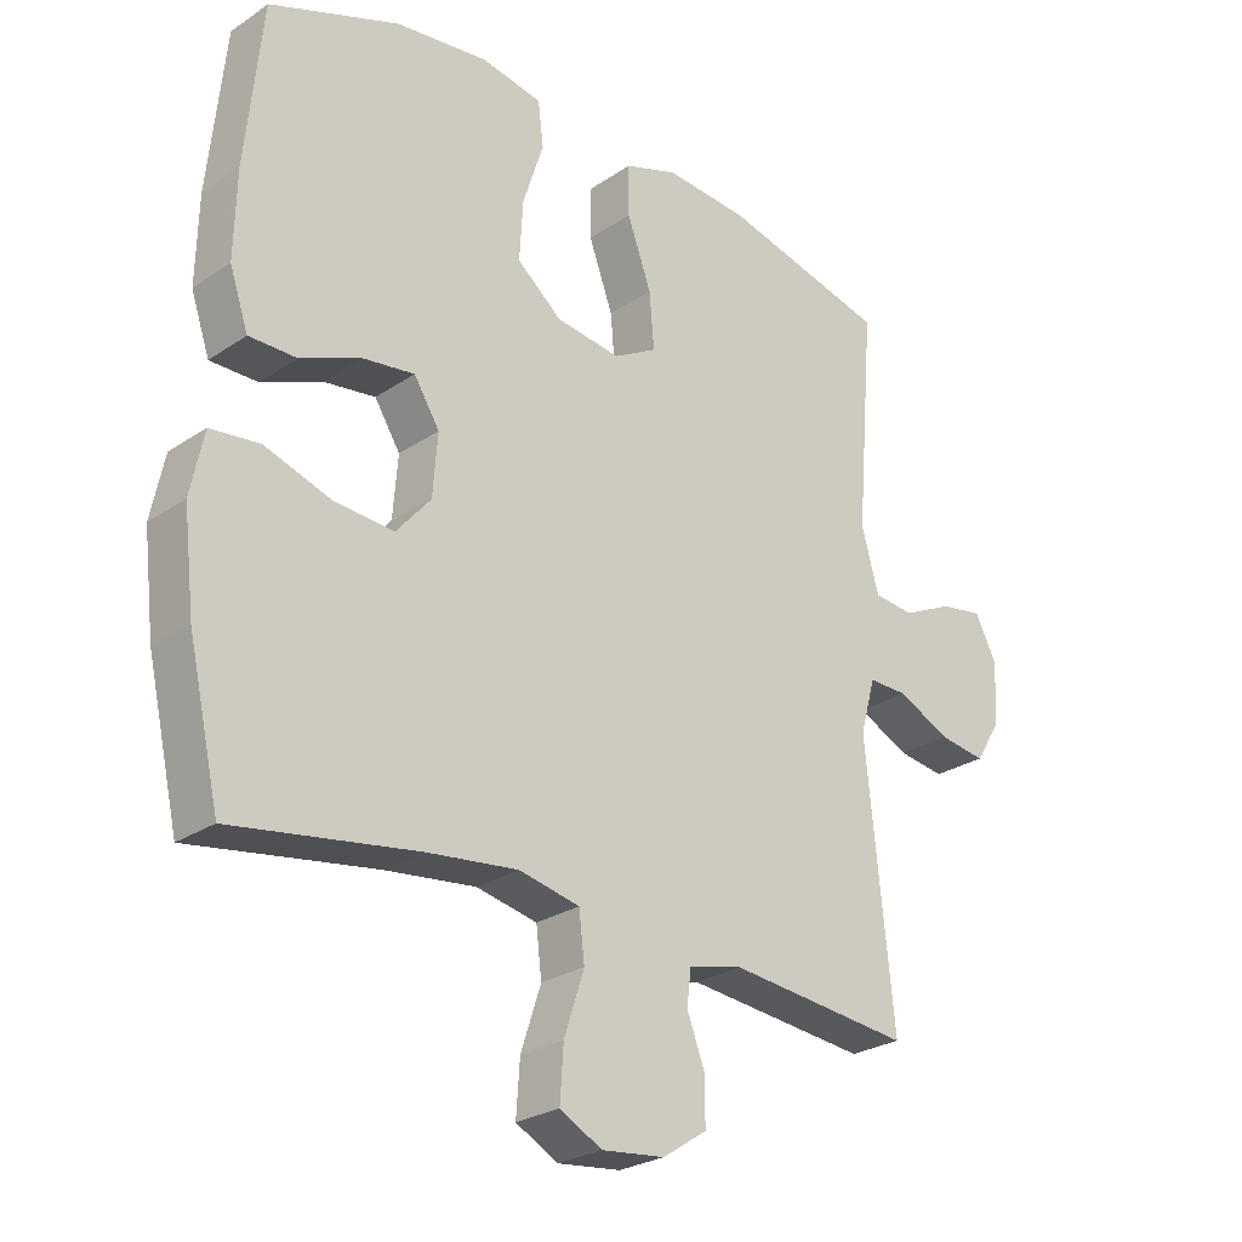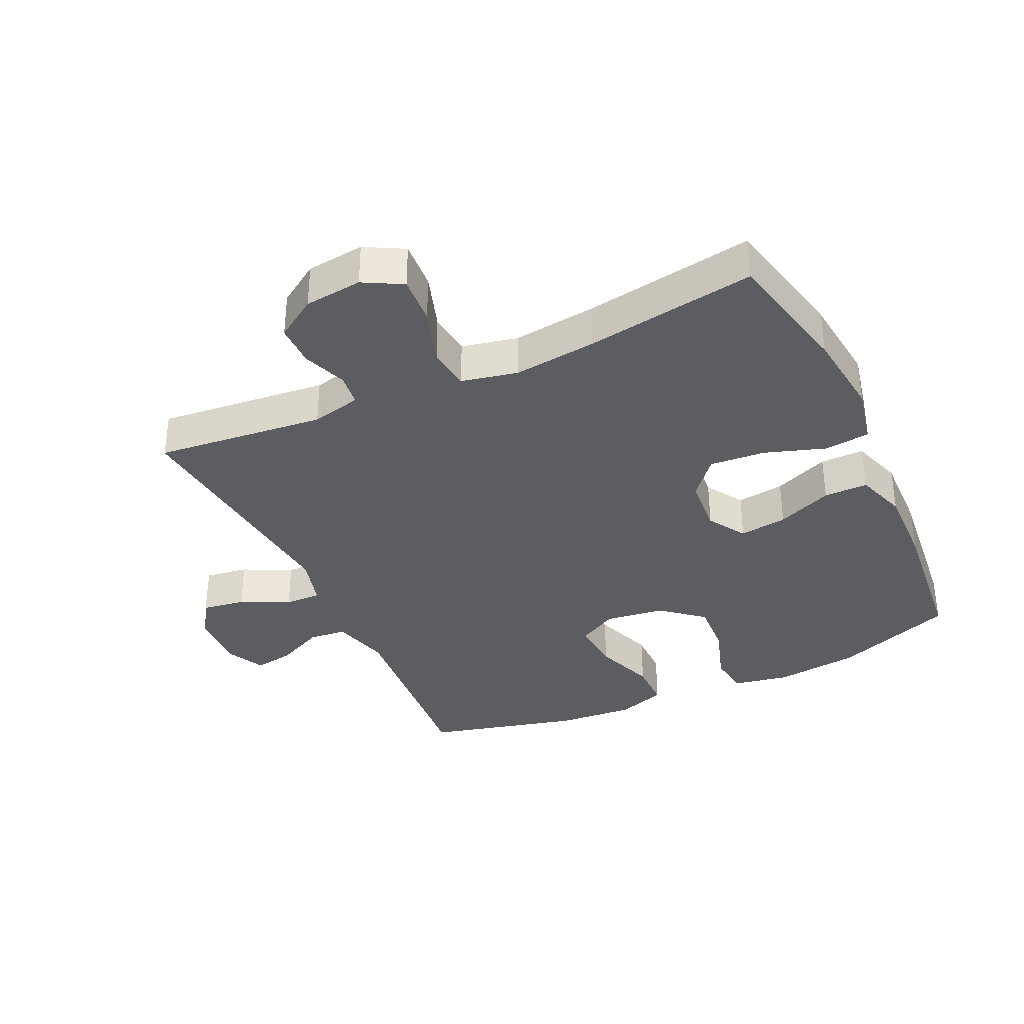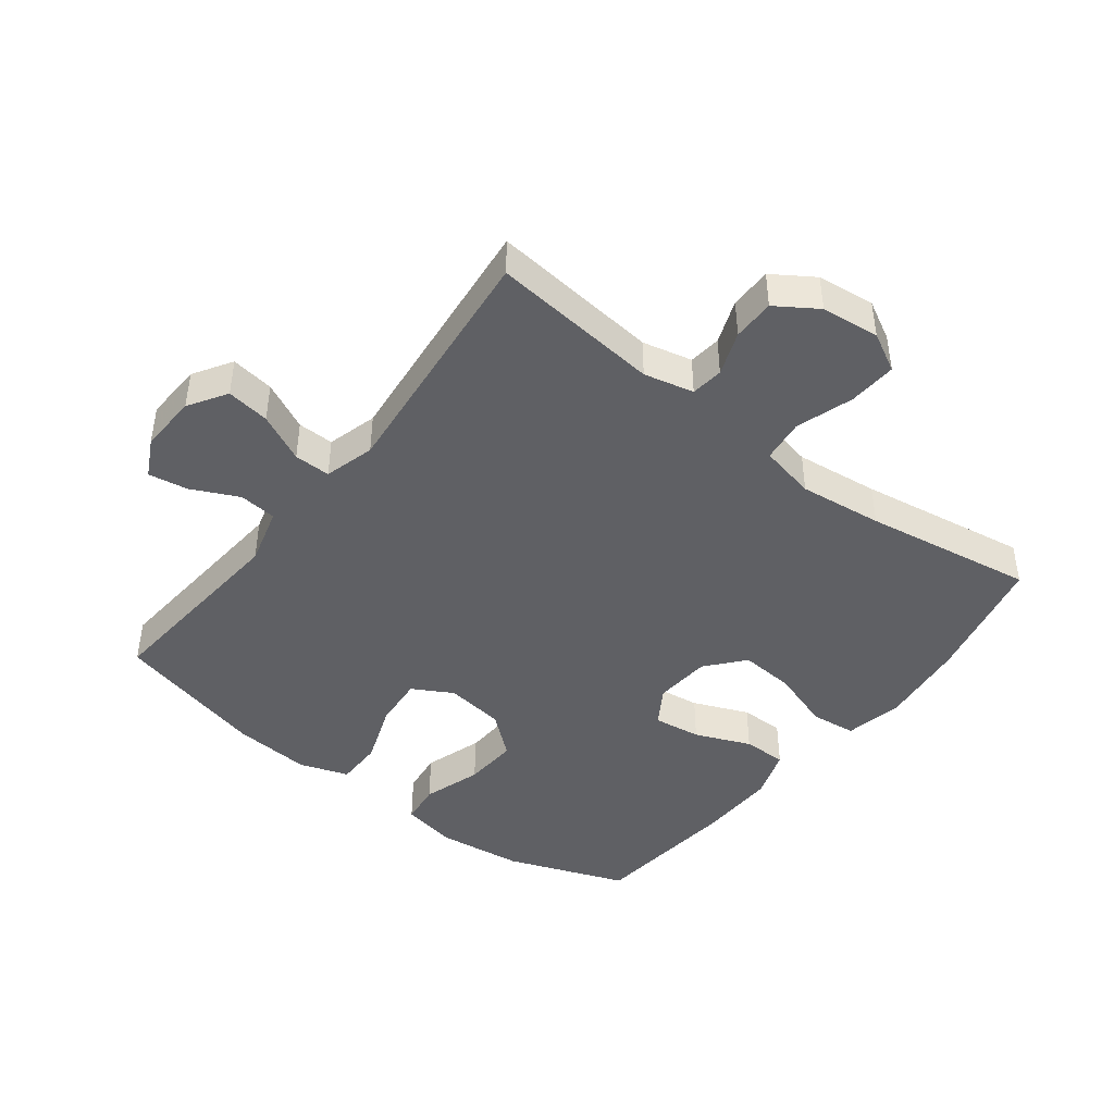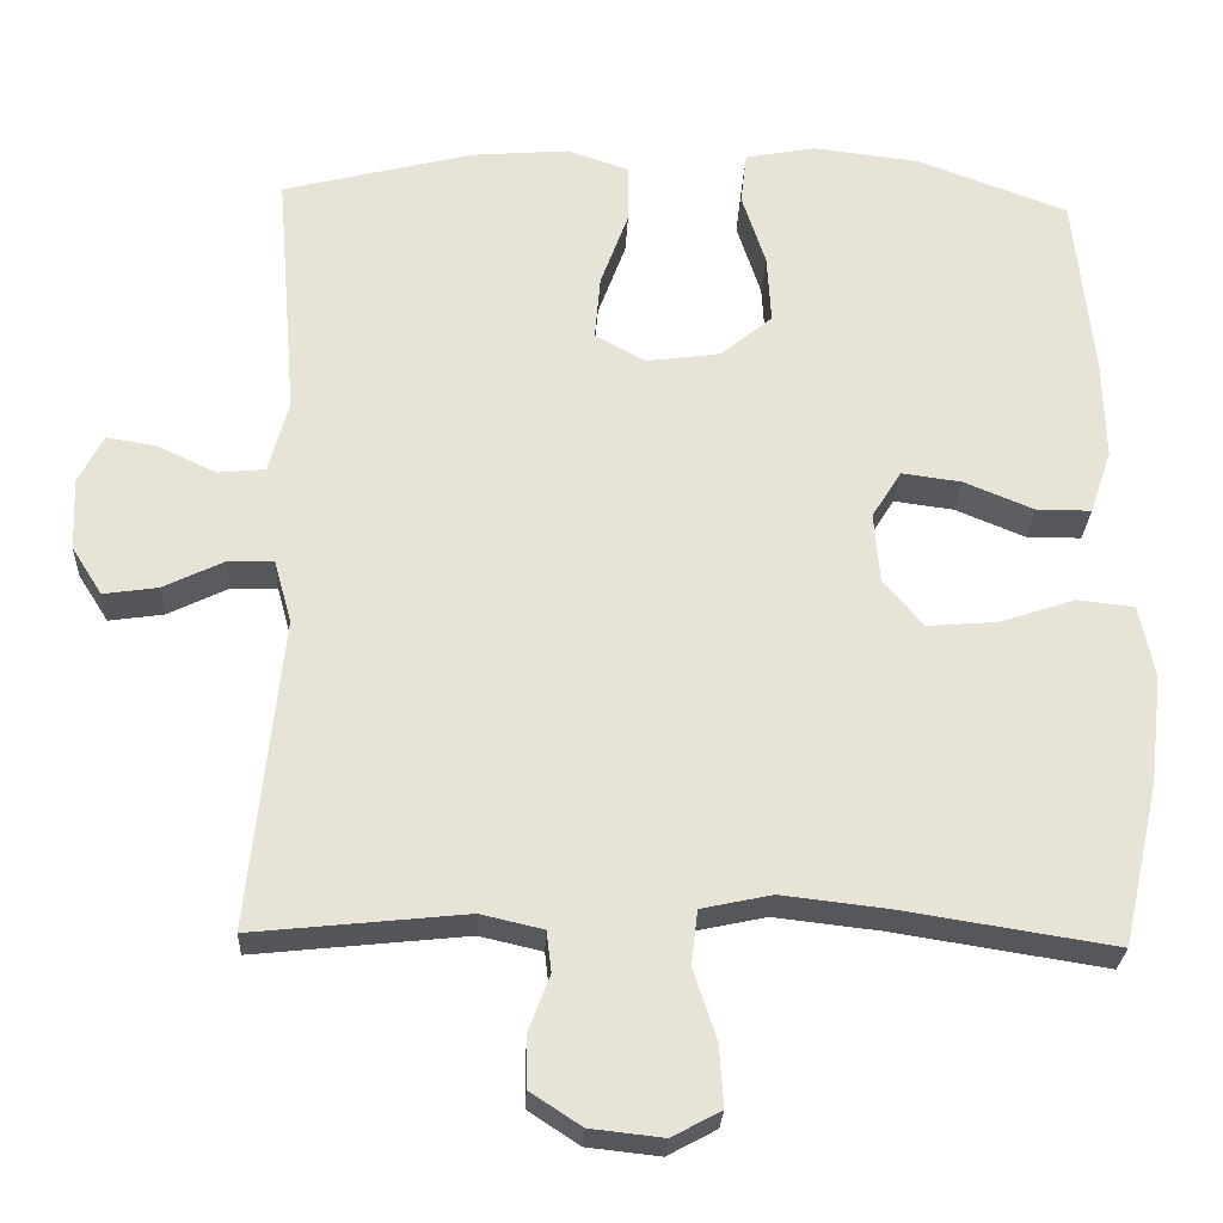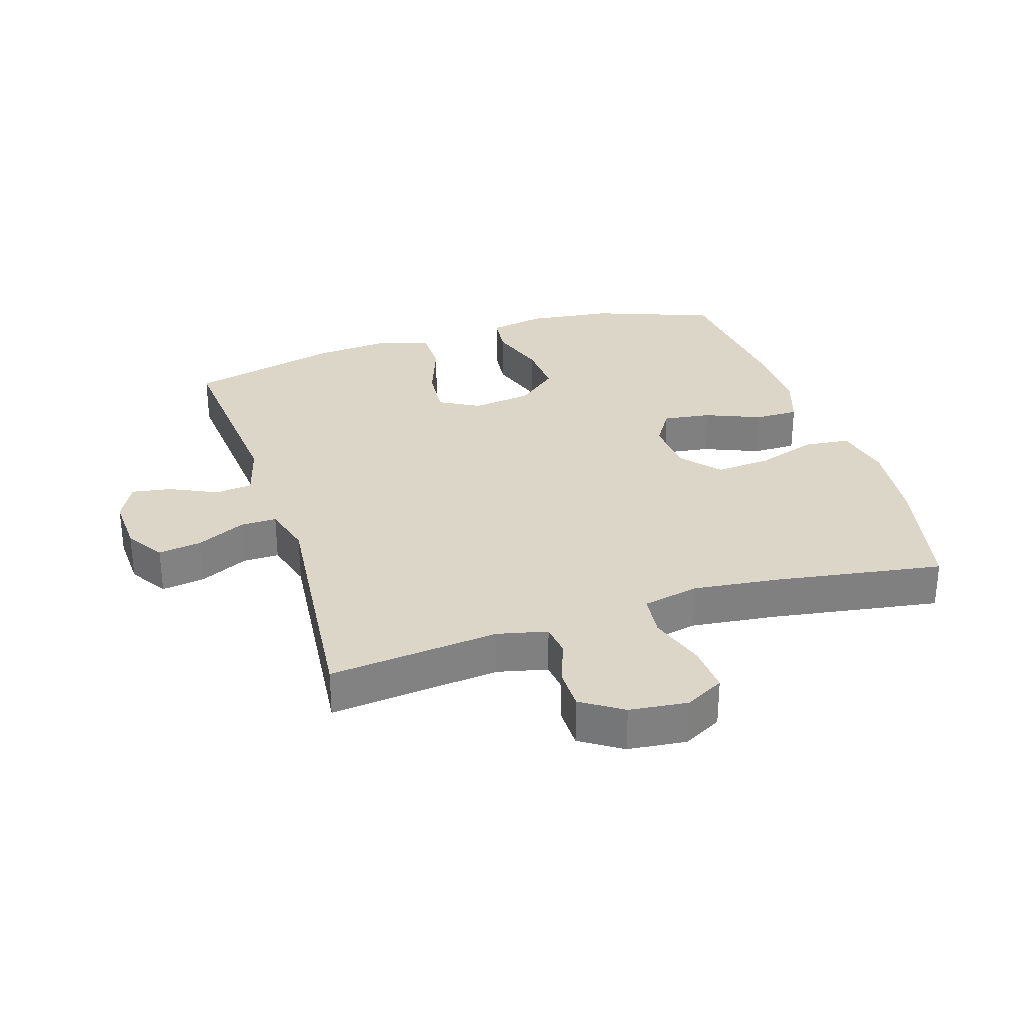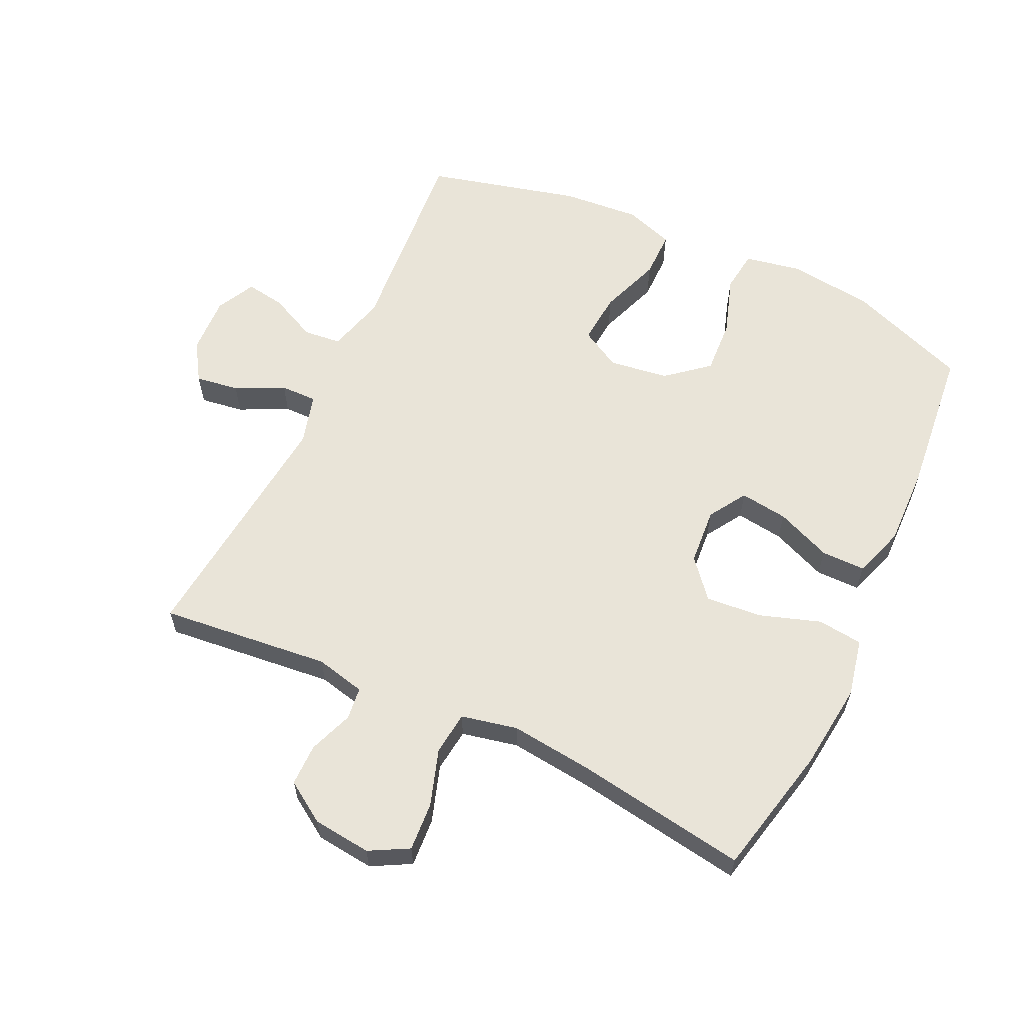
<metadata>
{"format":"obj","ext":"obj","renderer":"f3d","projection":"perspective","resolution":1024,"background":"white","views":[{"elev":-26.0,"azim":-43.2,"up":"+Z"},{"elev":-35.7,"azim":-155.0,"up":"+Y"},{"elev":-44.1,"azim":142.4,"up":"+Y"},{"elev":-26.9,"azim":177.3,"up":"+Z"},{"elev":30.2,"azim":162.4,"up":"+Y"},{"elev":60.7,"azim":-154.8,"up":"+Y"}]}
</metadata>
<code>
v -0.5 0.07 -0.5
v -0.546 0.07 -0.296
v -0.562 0.07 -0.159
v -0.543 0.07 -0.068
v -0.472 0.07 -0.06
v -0.376 0.07 -0.092
v -0.289 0.07 -0.099
v -0.239 0.07 -0.04
v -0.232 0.07 0.049
v -0.269 0.07 0.108
v -0.344 0.07 0.098
v -0.431 0.07 0.062
v -0.5 0.07 0.062
v -0.527 0.07 0.142
v -0.524 0.07 0.267
v -0.5 0.07 0.5
v -0.312 0.07 0.57
v -0.178 0.07 0.586
v -0.09 0.07 0.569
v -0.082 0.07 0.504
v -0.112 0.07 0.412
v -0.117 0.07 0.326
v -0.052 0.07 0.272
v 0.041 0.07 0.259
v 0.104 0.07 0.294
v 0.097 0.07 0.375
v 0.062 0.07 0.471
v 0.062 0.07 0.545
v 0.139 0.07 0.571
v 0.261 0.07 0.561
v 0.5 0.07 0.5
v 0.474 0.07 0.184
v 0.499 0.07 0.093
v 0.558 0.07 0.087
v 0.632 0.07 0.122
v 0.694 0.07 0.132
v 0.725 0.07 0.071
v 0.721 0.07 -0.02
v 0.683 0.07 -0.08
v 0.615 0.07 -0.07
v 0.539 0.07 -0.033
v 0.482 0.07 -0.032
v 0.46 0.07 -0.111
v 0.5 0.07 -0.5
v 0.234 0.07 -0.472
v 0.156 0.07 -0.49
v 0.15 0.07 -0.541
v 0.176 0.07 -0.61
v 0.176 0.07 -0.676
v 0.112 0.07 -0.718
v 0.021 0.07 -0.728
v -0.04 0.07 -0.695
v -0.035 0.07 -0.619
v -0.006 0.07 -0.53
v -0.014 0.07 -0.462
v -0.102 0.07 -0.443
v -0.233 0.07 -0.458
v -0.5 0 -0.5
v -0.546 0 -0.296
v -0.562 0 -0.159
v -0.543 0 -0.068
v -0.472 0 -0.06
v -0.376 0 -0.092
v -0.289 0 -0.099
v -0.239 0 -0.04
v -0.232 0 0.049
v -0.269 0 0.108
v -0.344 0 0.098
v -0.431 0 0.062
v -0.5 0 0.062
v -0.527 0 0.142
v -0.524 0 0.267
v -0.5 0 0.5
v -0.312 0 0.57
v -0.178 0 0.586
v -0.09 0 0.569
v -0.082 0 0.504
v -0.112 0 0.412
v -0.117 0 0.326
v -0.052 0 0.272
v 0.041 0 0.259
v 0.104 0 0.294
v 0.097 0 0.375
v 0.062 0 0.471
v 0.062 0 0.545
v 0.139 0 0.571
v 0.261 0 0.561
v 0.5 0 0.5
v 0.474 0 0.184
v 0.499 0 0.093
v 0.558 0 0.087
v 0.632 0 0.122
v 0.694 0 0.132
v 0.725 0 0.071
v 0.721 0 -0.02
v 0.683 0 -0.08
v 0.615 0 -0.07
v 0.539 0 -0.033
v 0.482 0 -0.032
v 0.46 0 -0.111
v 0.5 0 -0.5
v 0.234 0 -0.472
v 0.156 0 -0.49
v 0.15 0 -0.541
v 0.176 0 -0.61
v 0.176 0 -0.676
v 0.112 0 -0.718
v 0.021 0 -0.728
v -0.04 0 -0.695
v -0.035 0 -0.619
v -0.006 0 -0.53
v -0.014 0 -0.462
v -0.102 0 -0.443
v -0.233 0 -0.458
f 52 53 54
f 51 52 54
f 50 51 54
f 49 50 54
f 48 49 54
f 47 48 54
f 46 47 54 55
f 45 46 55 56
f 43 44 45
f 42 43 45 56
f 39 40 41
f 38 39 41
f 37 38 41
f 36 37 41
f 35 36 41
f 34 35 41
f 33 34 41 42
f 42 56 57
f 33 42 57
f 32 33 57
f 30 31 32
f 29 30 32
f 28 29 32
f 27 28 32
f 26 27 32
f 19 20 21
f 18 19 21
f 17 18 21
f 16 17 21
f 15 16 21
f 14 15 21
f 13 14 21
f 12 13 21
f 11 12 21
f 10 11 21 22
f 9 10 22 23
f 4 5 6
f 3 4 6
f 2 3 6
f 1 2 6
f 57 1 6
f 57 6 7
f 32 57 7 8
f 25 26 32
f 32 8 9
f 25 32 9
f 24 25 9
f 9 23 24
f 111 110 109
f 111 109 108
f 111 108 107
f 111 107 106
f 111 106 105
f 111 105 104
f 112 111 104 103
f 113 112 103 102
f 102 101 100
f 113 102 100 99
f 98 97 96
f 98 96 95
f 98 95 94
f 98 94 93
f 98 93 92
f 98 92 91
f 99 98 91 90
f 114 113 99
f 114 99 90
f 114 90 89
f 89 88 87
f 89 87 86
f 89 86 85
f 89 85 84
f 89 84 83
f 78 77 76
f 78 76 75
f 78 75 74
f 78 74 73
f 78 73 72
f 78 72 71
f 78 71 70
f 78 70 69
f 78 69 68
f 79 78 68 67
f 80 79 67 66
f 63 62 61
f 63 61 60
f 63 60 59
f 63 59 58
f 63 58 114
f 64 63 114
f 65 64 114 89
f 89 83 82
f 66 65 89
f 66 89 82
f 66 82 81
f 81 80 66
f 1 58 59 2
f 2 59 60 3
f 3 60 61 4
f 4 61 62 5
f 5 62 63 6
f 6 63 64 7
f 7 64 65 8
f 8 65 66 9
f 9 66 67 10
f 10 67 68 11
f 11 68 69 12
f 12 69 70 13
f 13 70 71 14
f 14 71 72 15
f 15 72 73 16
f 16 73 74 17
f 17 74 75 18
f 18 75 76 19
f 19 76 77 20
f 20 77 78 21
f 21 78 79 22
f 22 79 80 23
f 23 80 81 24
f 24 81 82 25
f 25 82 83 26
f 26 83 84 27
f 27 84 85 28
f 28 85 86 29
f 29 86 87 30
f 30 87 88 31
f 31 88 89 32
f 32 89 90 33
f 33 90 91 34
f 34 91 92 35
f 35 92 93 36
f 36 93 94 37
f 37 94 95 38
f 38 95 96 39
f 39 96 97 40
f 40 97 98 41
f 41 98 99 42
f 42 99 100 43
f 43 100 101 44
f 44 101 102 45
f 45 102 103 46
f 46 103 104 47
f 47 104 105 48
f 48 105 106 49
f 49 106 107 50
f 50 107 108 51
f 51 108 109 52
f 52 109 110 53
f 53 110 111 54
f 54 111 112 55
f 55 112 113 56
f 56 113 114 57
f 57 114 58 1

</code>
